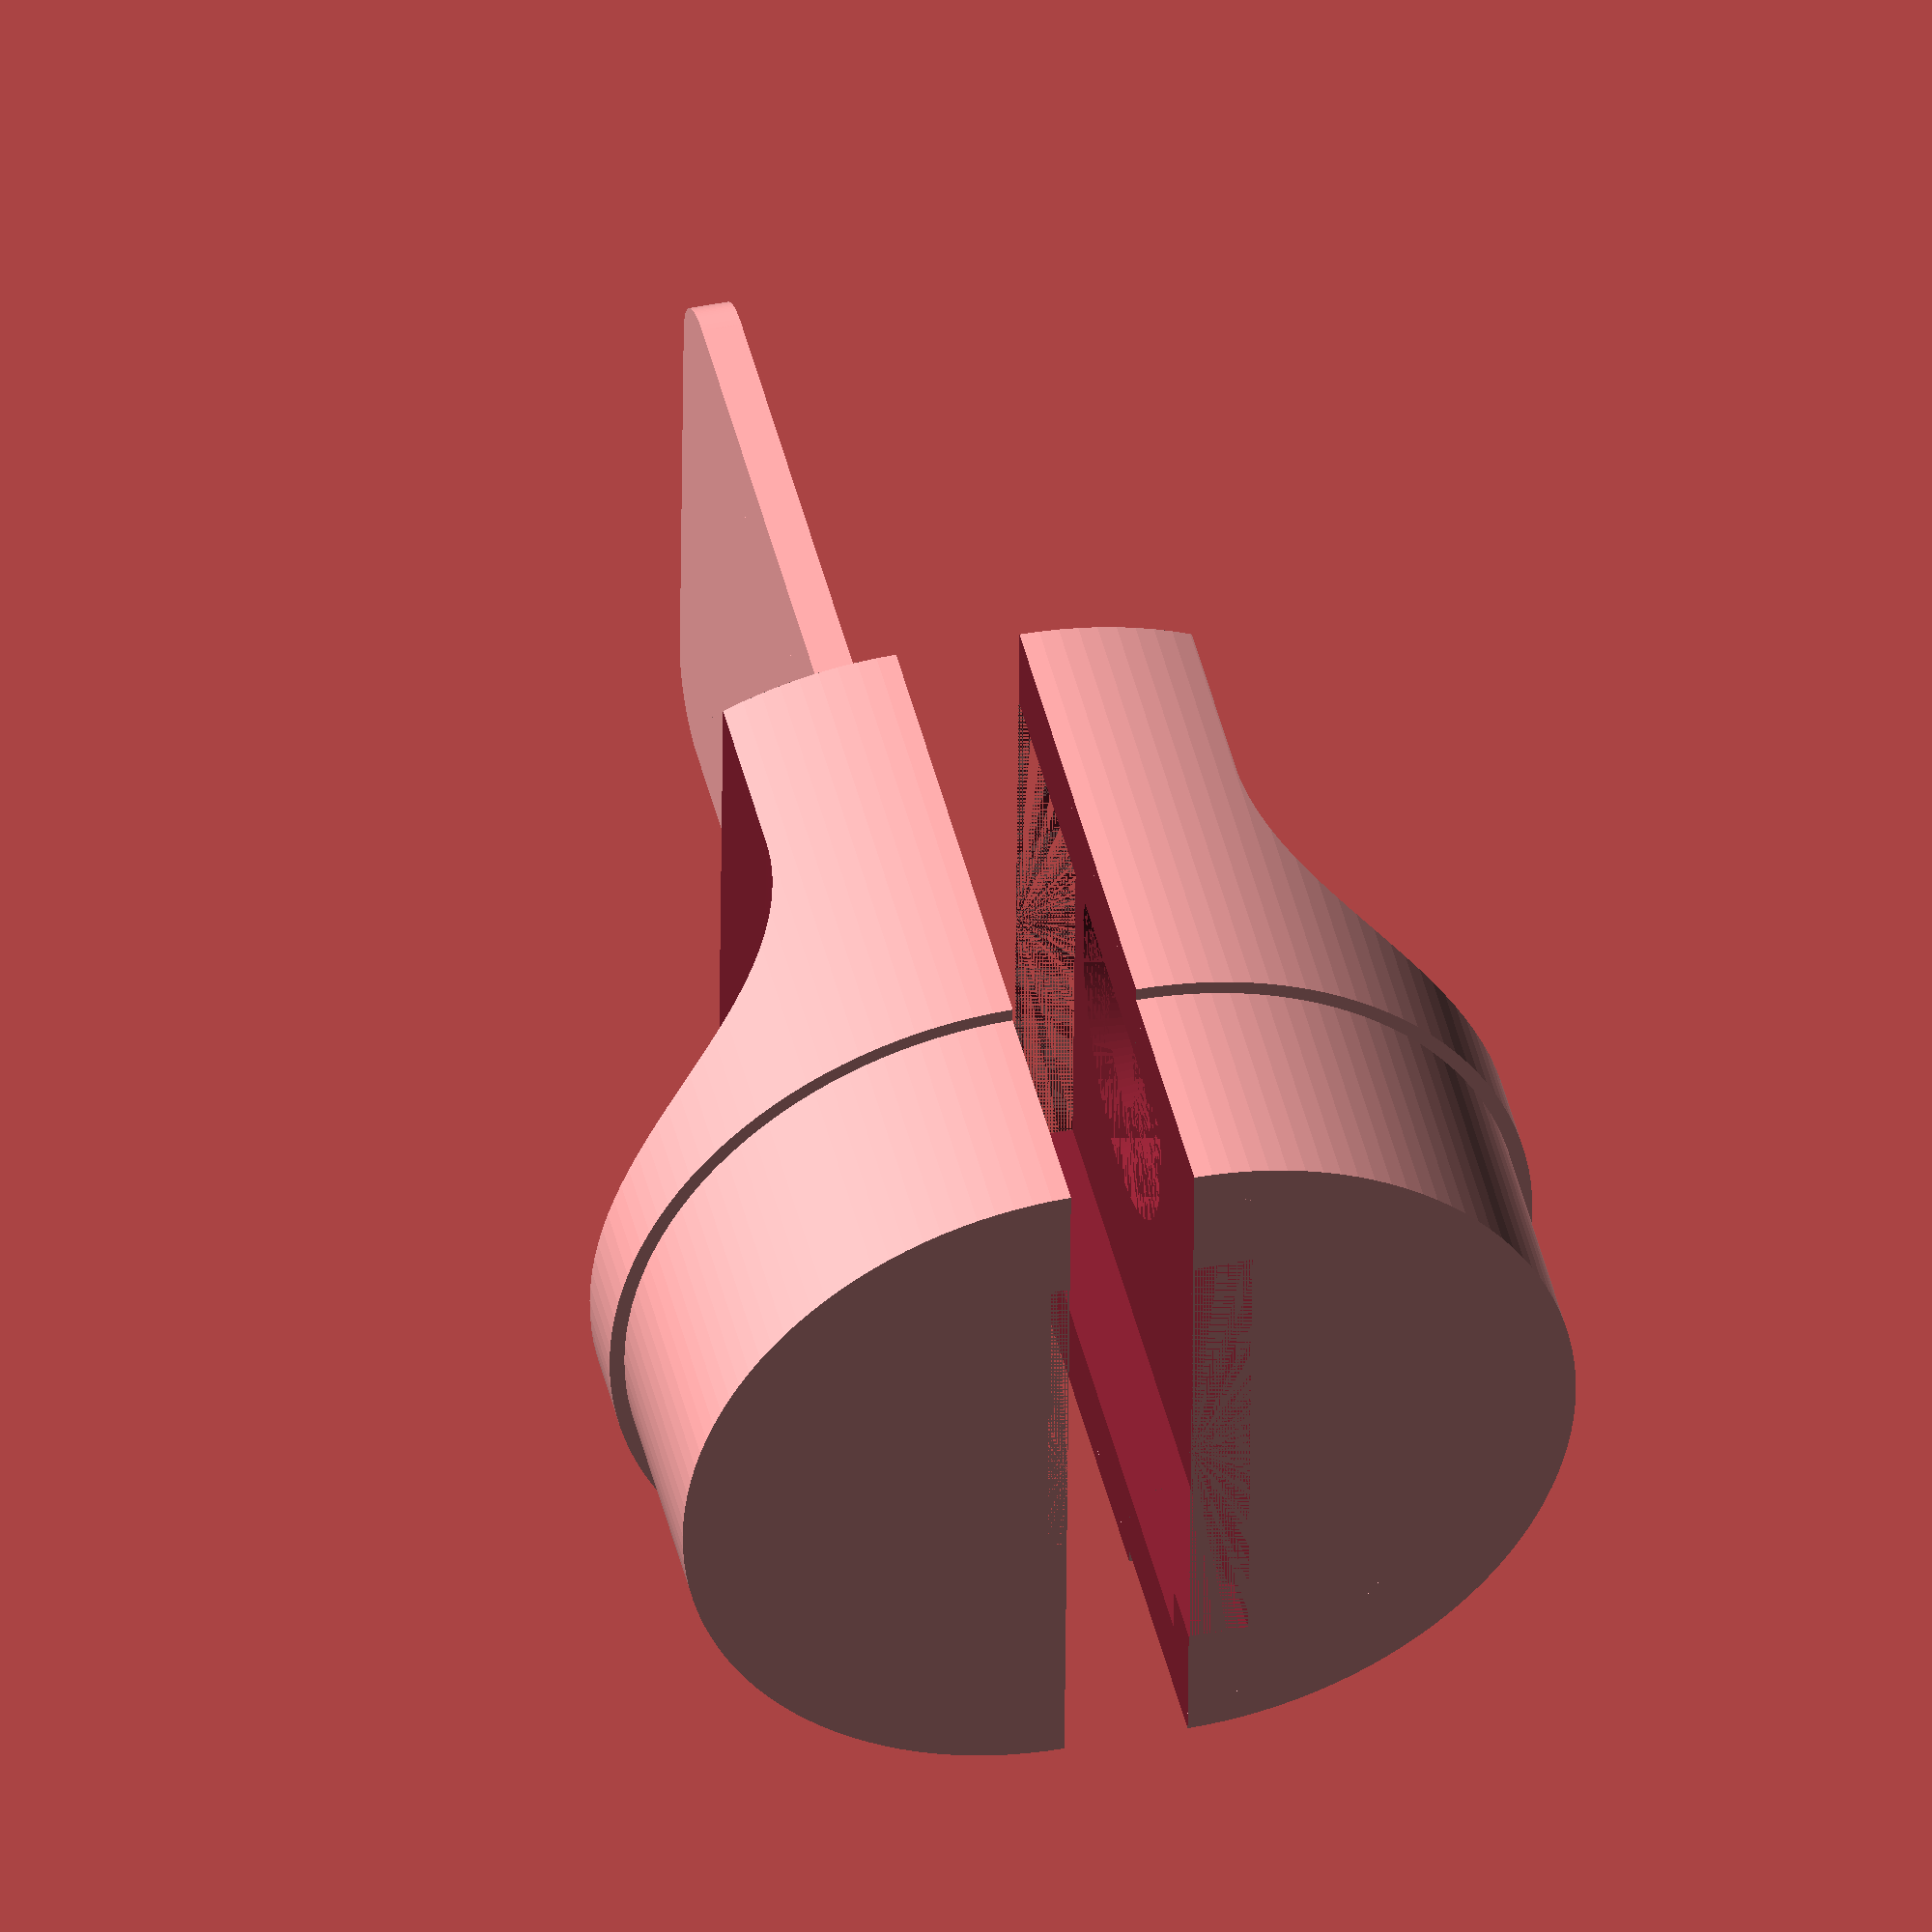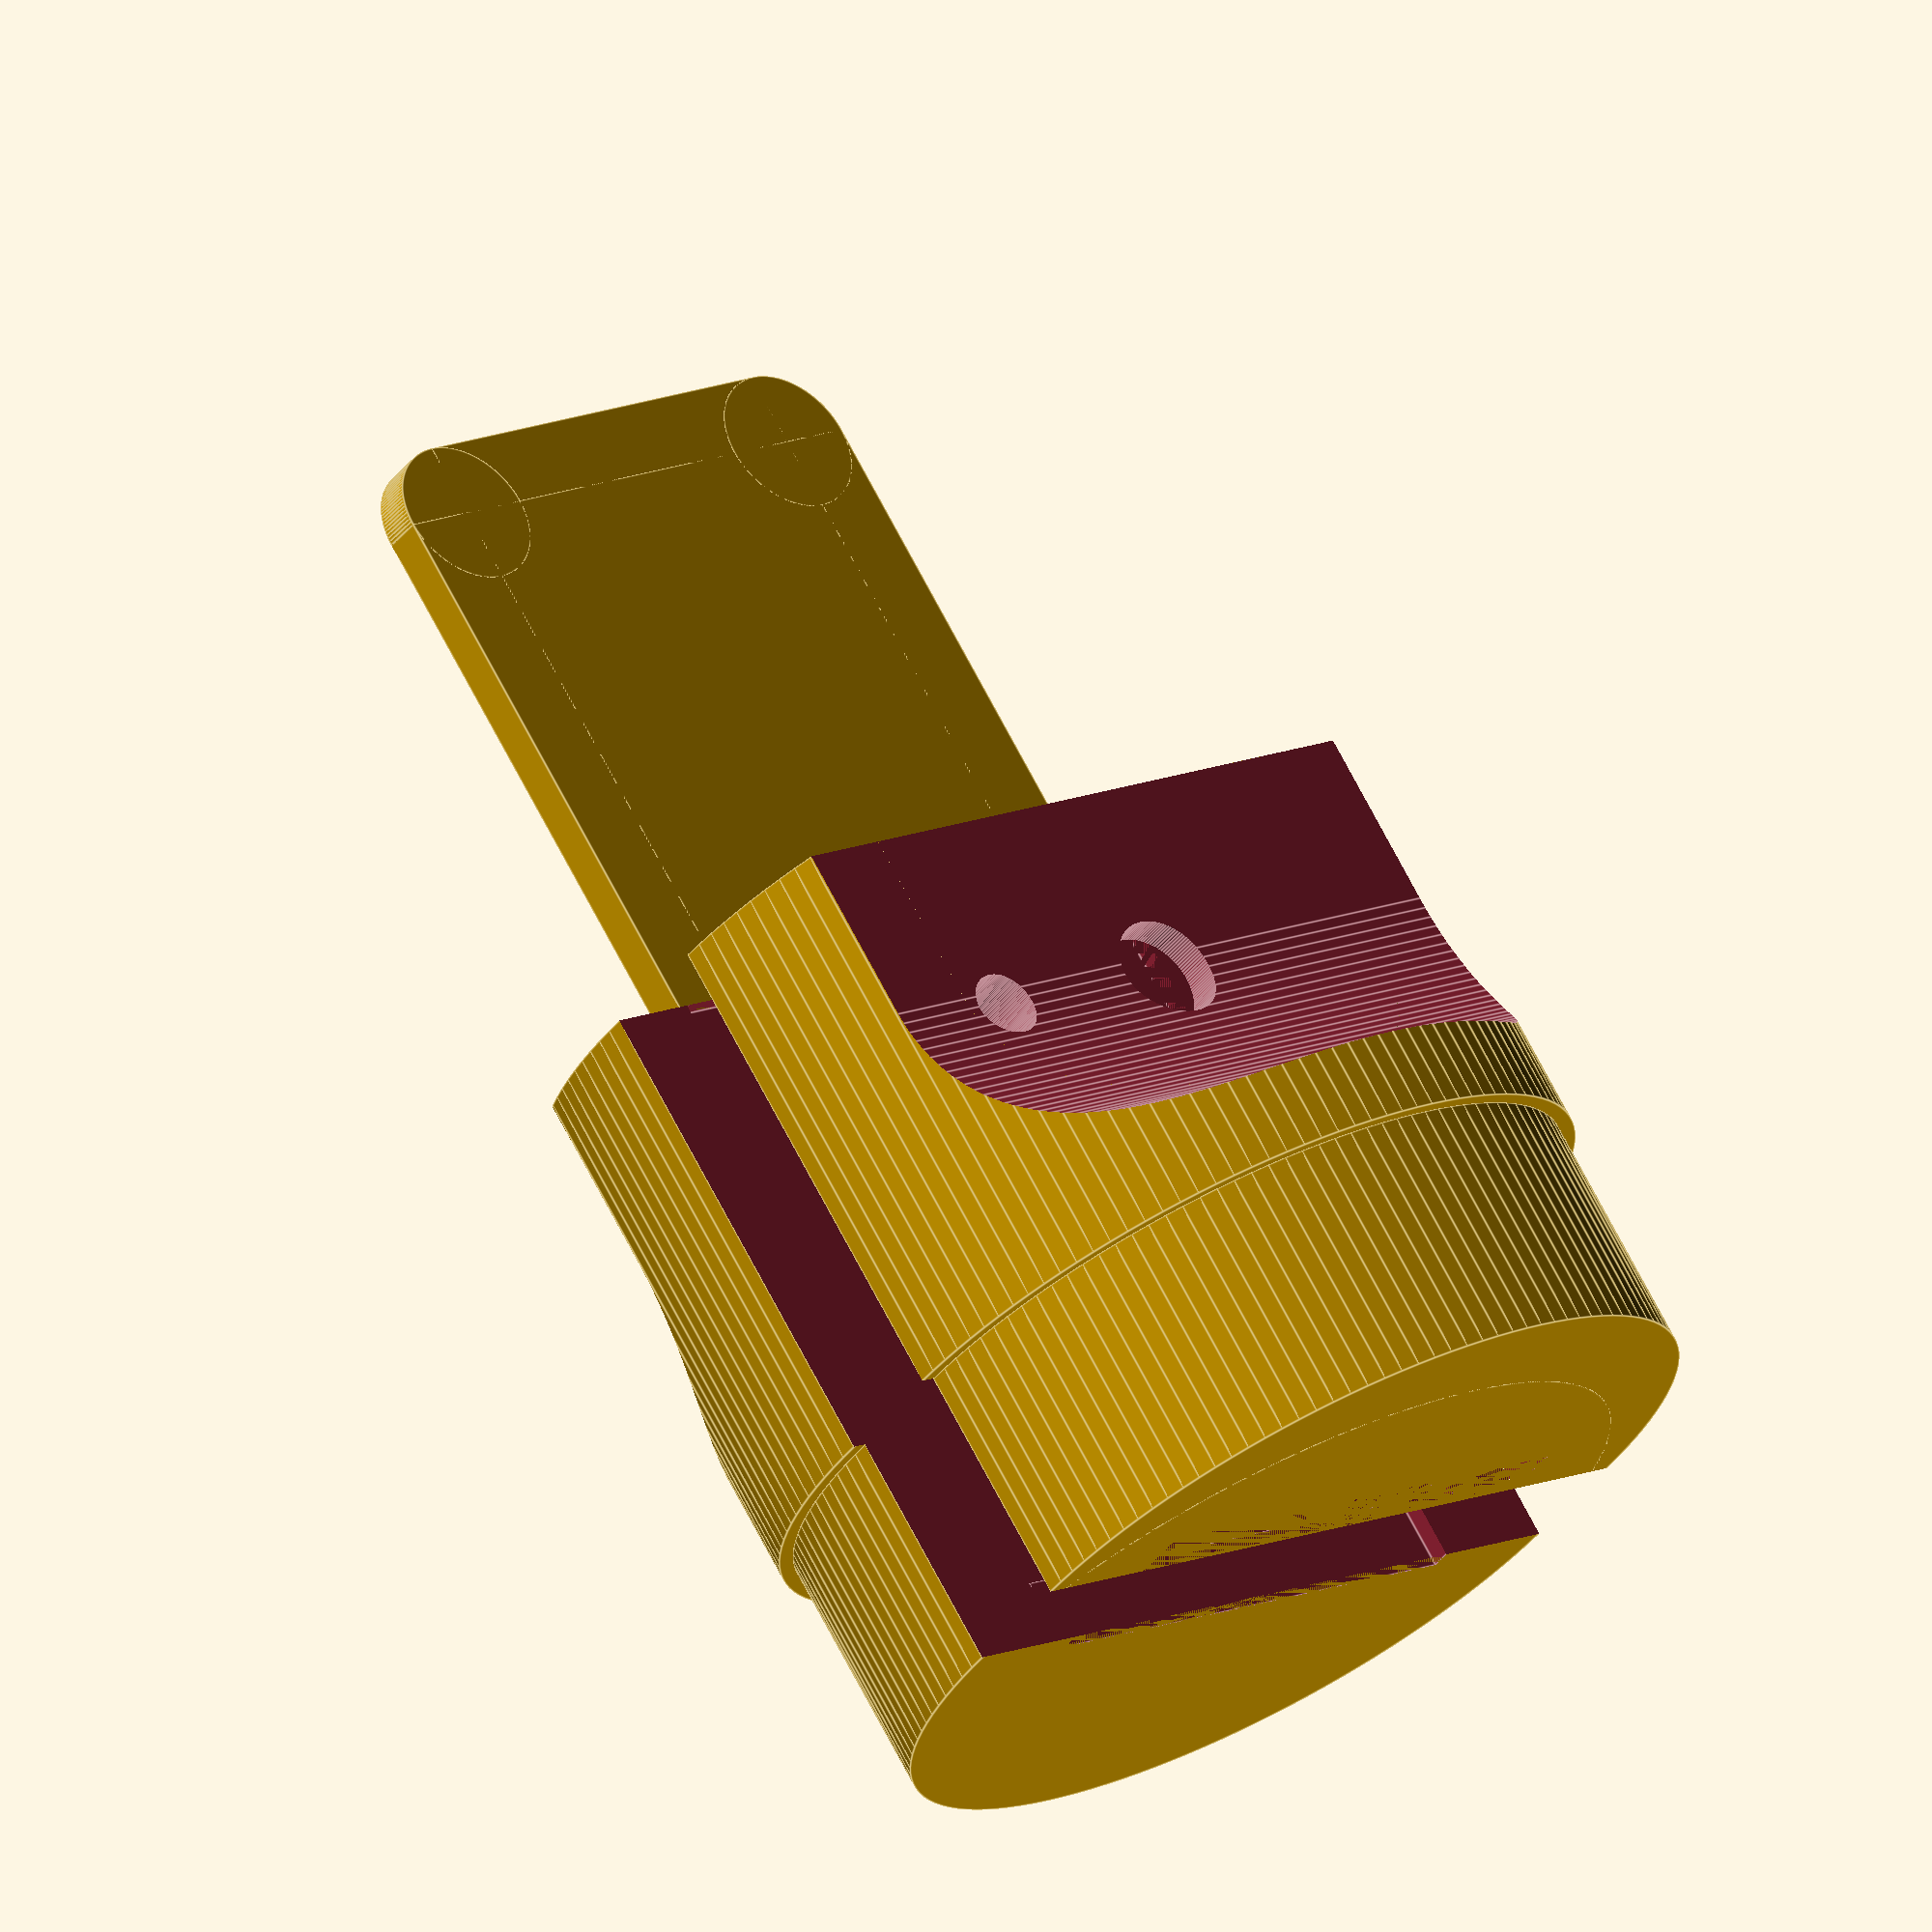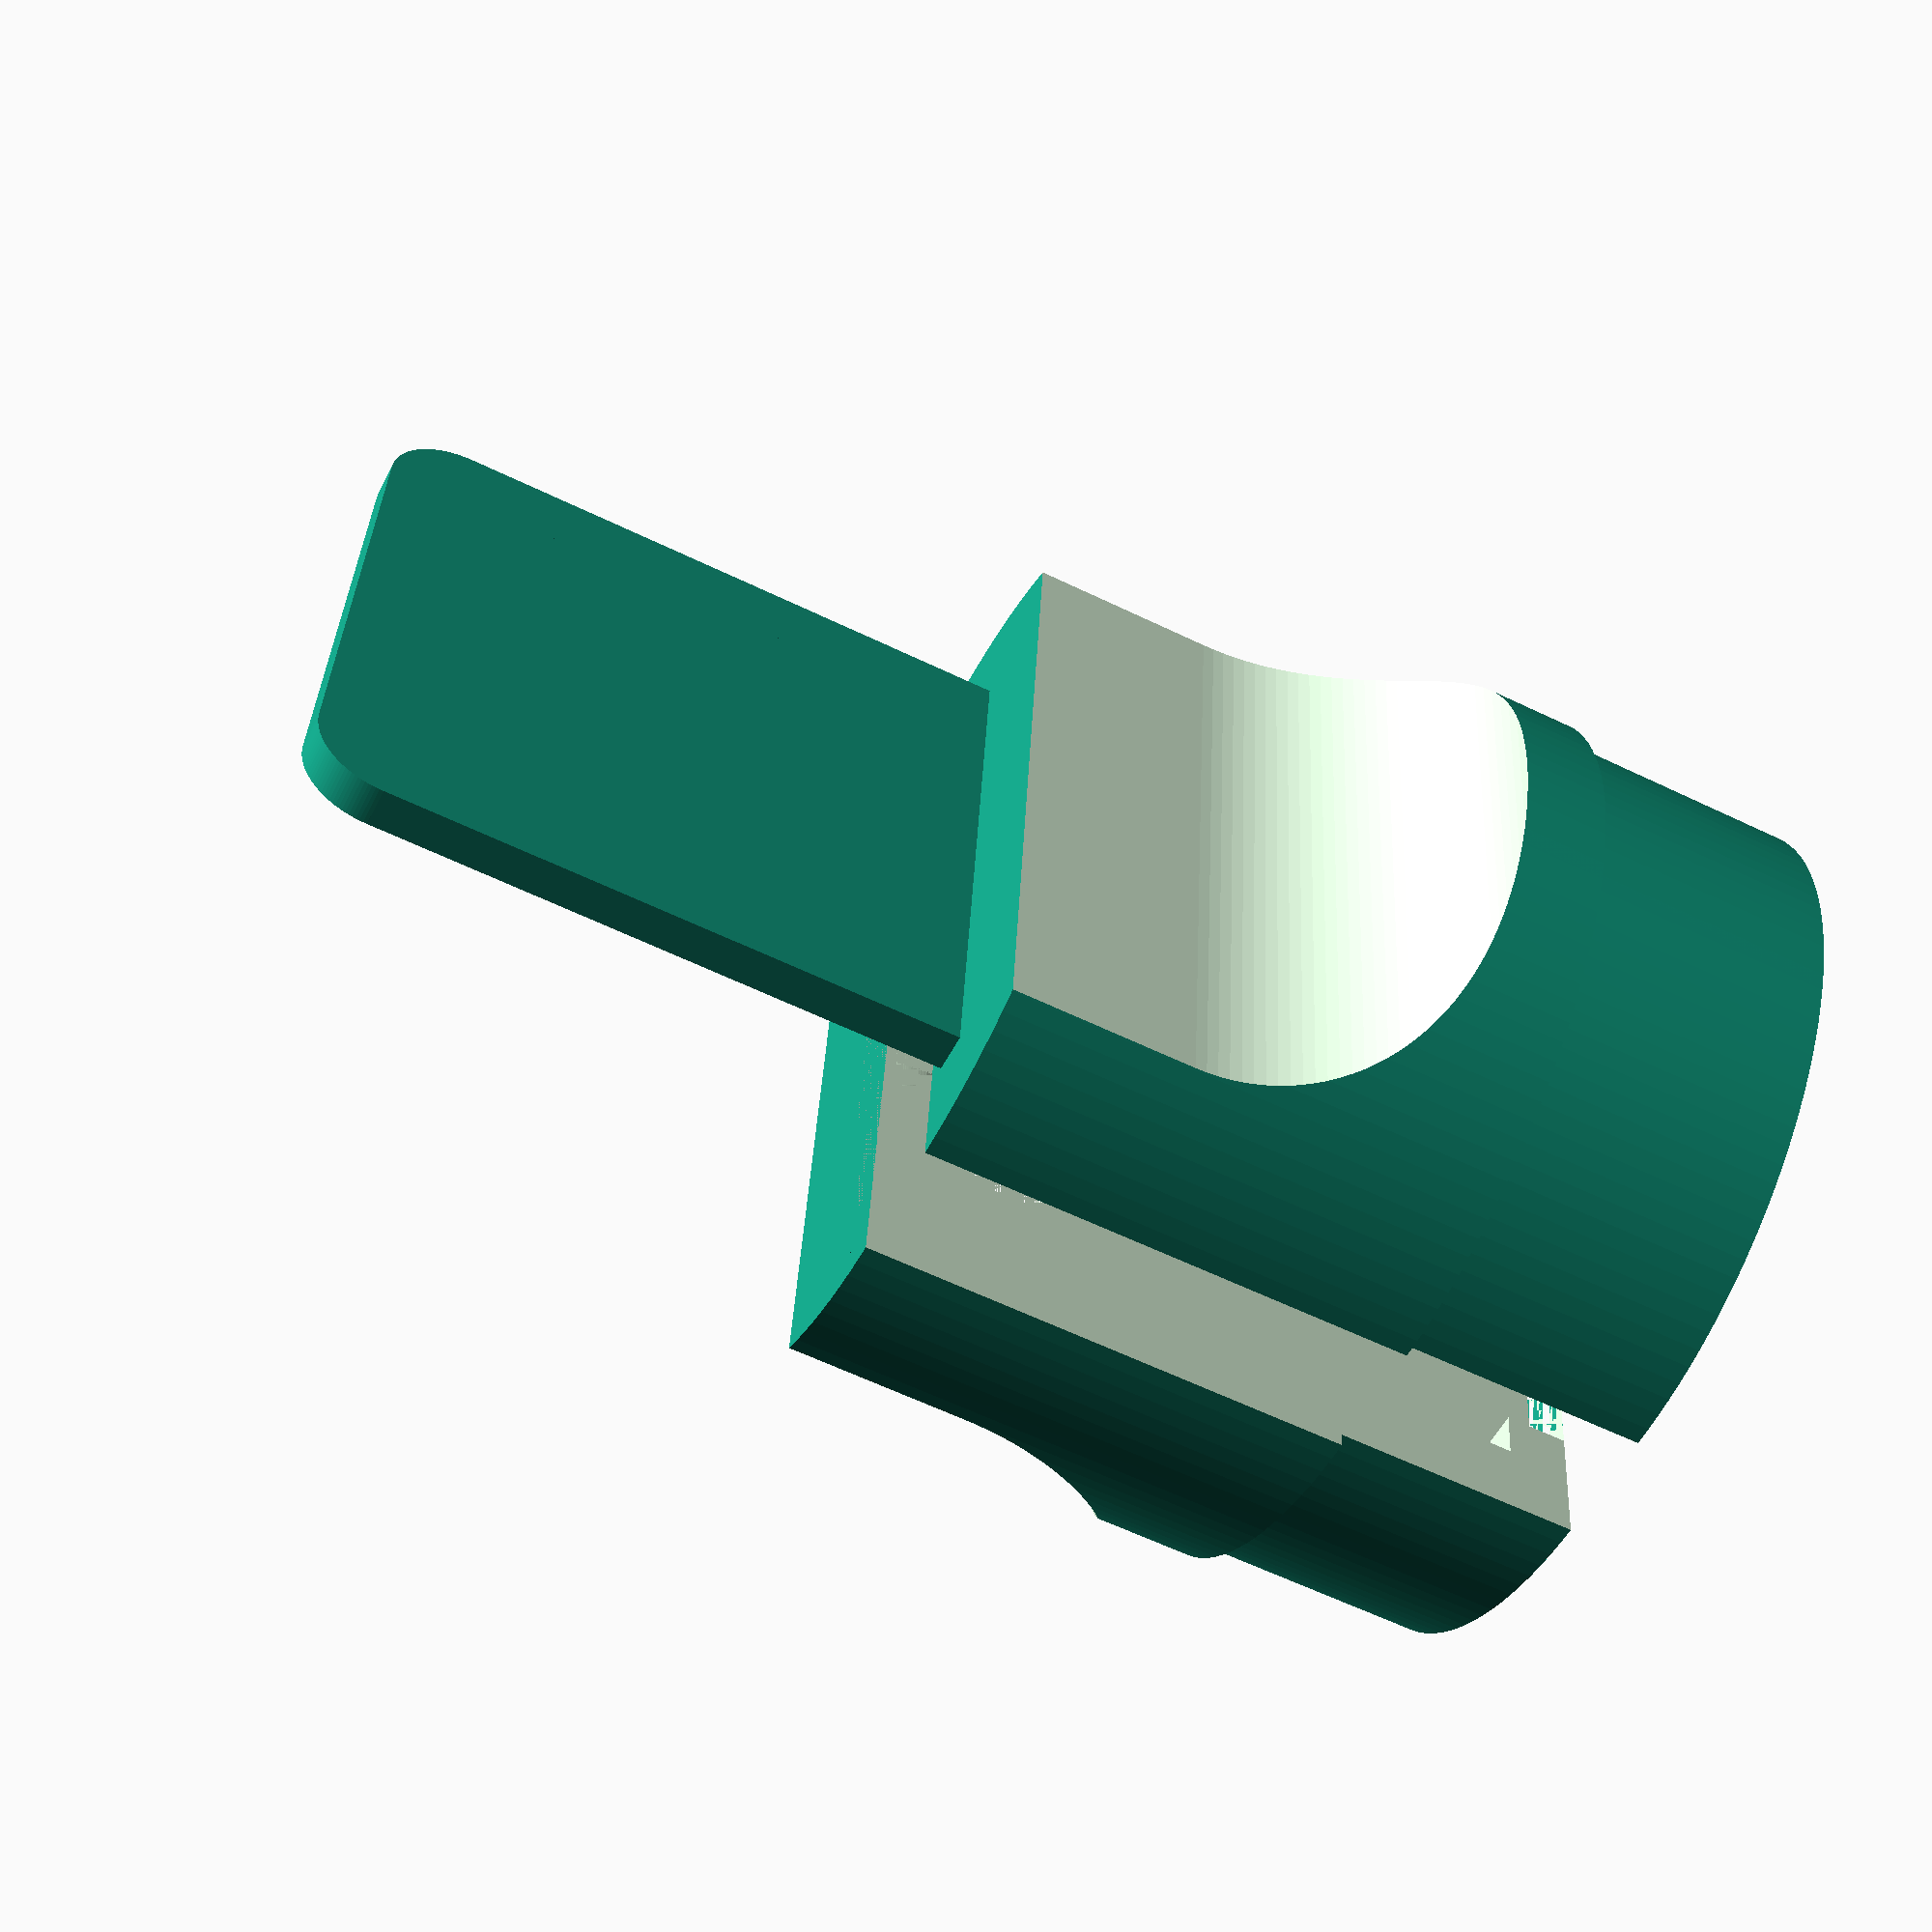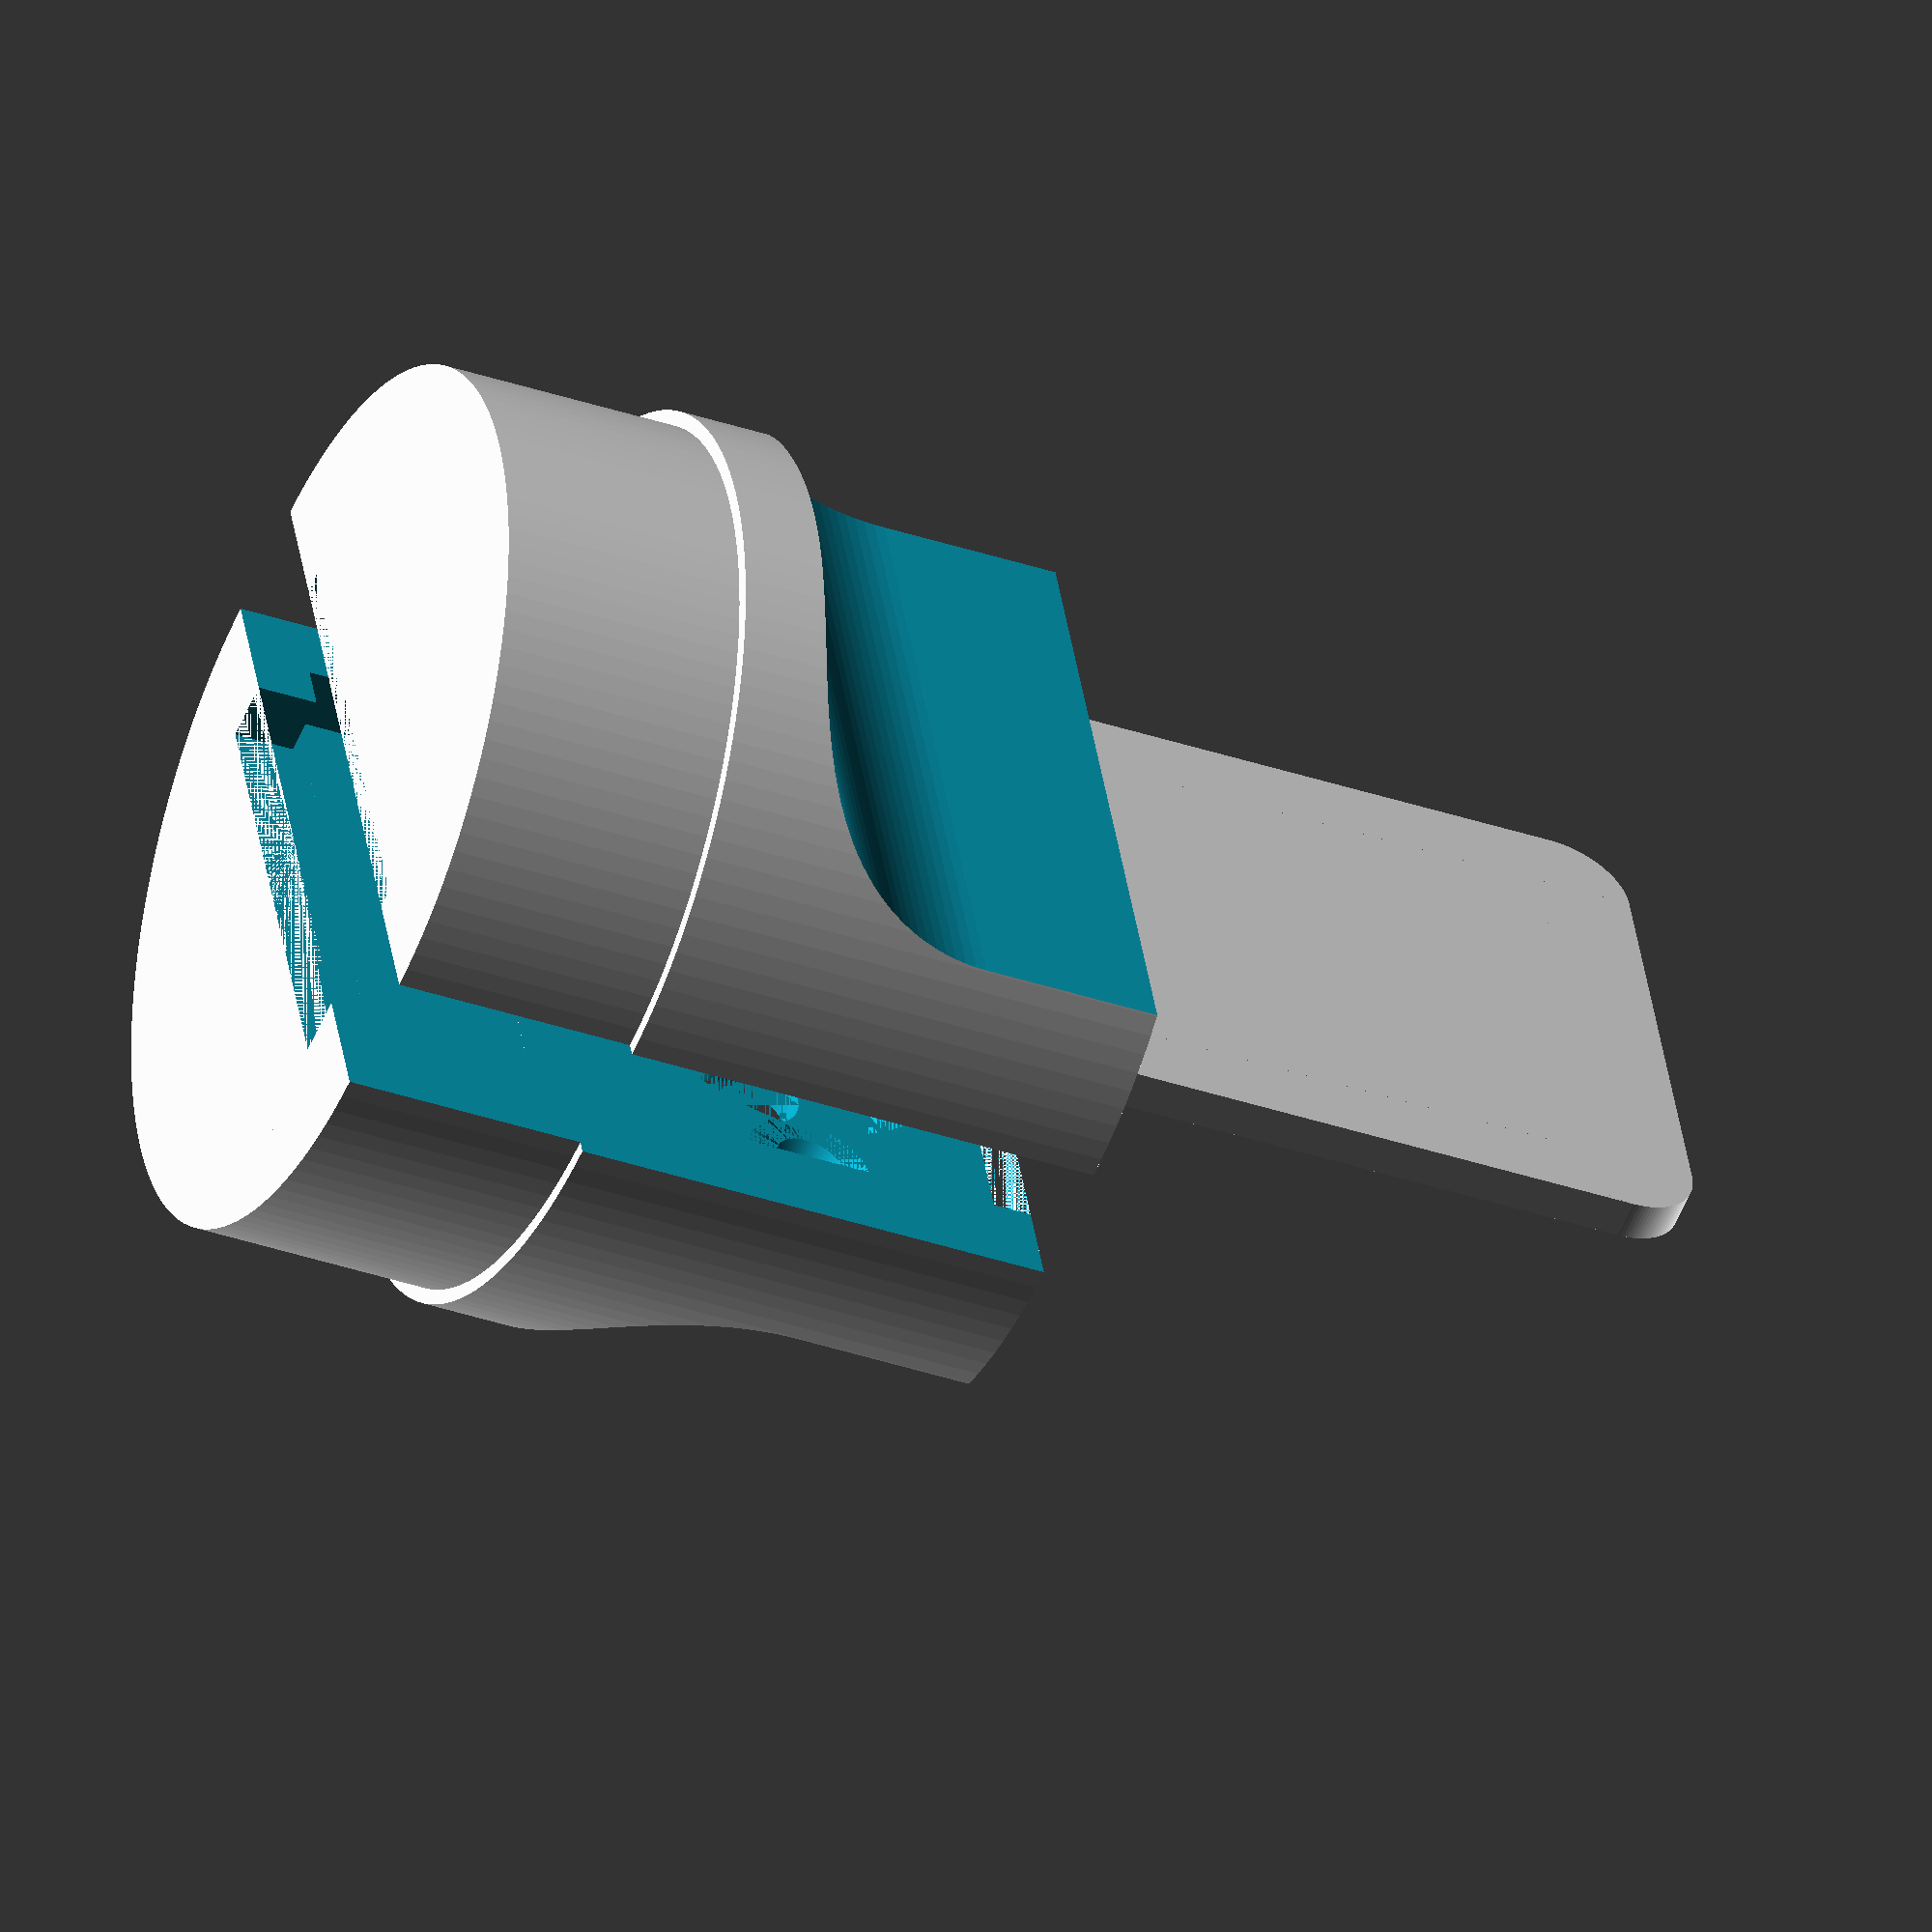
<openscad>
// Revision F
// 05/2025

//part of https://github.com/sbyd-space/vape-light

//License: CC BY 4.0
//https://creativecommons.org/licenses/by/4.0/

$fn=128;  //resolution

h_lower=5; //length of lower part inside the tube
d_lower=15.6; //diameter of lower part inside the tube
thickness_end=7; //thickness of upper end

d_upper=16.2; //diameter of rim of upper part
r_fillet=(d_upper-thickness_end)/2; //radius of the big fillet
h_rim=1.7; //thickness of the rim sitting on the end of the tube
h_upper=10; //overall height of upper part

d_button=2.2; //diameter of button hole
h_button=6; //height of button above tube


 difference(){ //part 1
     union(){ //main body
        translate([0,0,0])cylinder(h=h_upper,r=d_upper/2); //upper part
        translate([0,0,-h_lower])cylinder(h=h_lower,r=d_lower/2); //lower part
    }
    translate([0,r_fillet+thickness_end/2,r_fillet+h_rim])rotate([0,90,0])translate([0,0,-50])cylinder(h=100,r=r_fillet); //cutter for big fillet
    translate([0,thickness_end/2,h_rim+r_fillet])translate([-50,0,0])cube([100,100,100]); //cutting cube above fillet

    //cutout for pcb:
    translate([-6.2,-.4,-3.75])cube([12.4,1.6,10+3.75]);
    translate([-5.2,-.4,-5])cube([10.4,1.6,1.5]);
    
        
    translate([0,0,h_button])rotate([-90,0,0])cylinder(h=d_upper/2,r=d_button/2); // cutout for button cap
    translate([0,1.2,h_button])rotate([-90,0,0])cylinder(h=1.6,r1=3.35,r2=2.6); // cutout for button body
    translate([4.5,0,h_button])rotate([-90,0,0])cylinder(h=10,r=0.7);// cutout for led
    translate([4.5,1.2,h_button])rotate([-90,0,0])cylinder(h=1,r1=1.3, r2=0.7);// cutout for led body
    
    translate([-25,-50,-25])cube([50,50,50]); //cutter cube for unused half
}

 translate([0,-2.5,0])   //separate parts for printing 
 difference(){ //part 2
    union(){ //main body
        translate([0,0,0])cylinder(h=h_upper,r=d_upper/2); //upper part
        translate([0,0,-h_lower])cylinder(h=h_lower,r=d_lower/2); //lower part
        union() { //pcb support plate
            translate([-6,-1.2,h_upper])cube([12,.8,11.5]);   
            translate([-4.5,-1.2,h_upper])cube([9,.8,13]);  
            translate([-4.5,-1.2,h_upper+11.5])rotate([-90,0,0])cylinder(h=.8,r=1.5);  //radiussed corner
            translate([4.5,-1.2,h_upper+11.5])rotate([-90,0,0])cylinder(h=.8,r=1.5);   //radiussed corner
        }        
    }
    mirror([0,1,0]) { //mirrored from other side
        translate([0,r_fillet+thickness_end/2,r_fillet+h_rim])rotate([0,90,0])translate([0,0,-50])cylinder(h=100,r=r_fillet); //cutter for big fillet
        translate([0,thickness_end/2,h_rim+r_fillet])translate([-50,0,0])cube([100,100,100]); //cutting cube above fillet
    }
 
    //cutout for pcb:
    translate([-6.2,-.4,-3.75])cube([12.4,1.6,10+3.75]);
    translate([-5.2,-.4,-5])cube([10.4,1.6,1.5]);
    
    translate([-25,0,-25])cube([50,50,50]); //cutter cube for unused half
}


</openscad>
<views>
elev=314.0 azim=269.5 roll=166.7 proj=o view=wireframe
elev=108.5 azim=142.6 roll=27.6 proj=o view=edges
elev=60.4 azim=276.4 roll=63.6 proj=p view=wireframe
elev=215.1 azim=289.4 roll=294.5 proj=o view=wireframe
</views>
